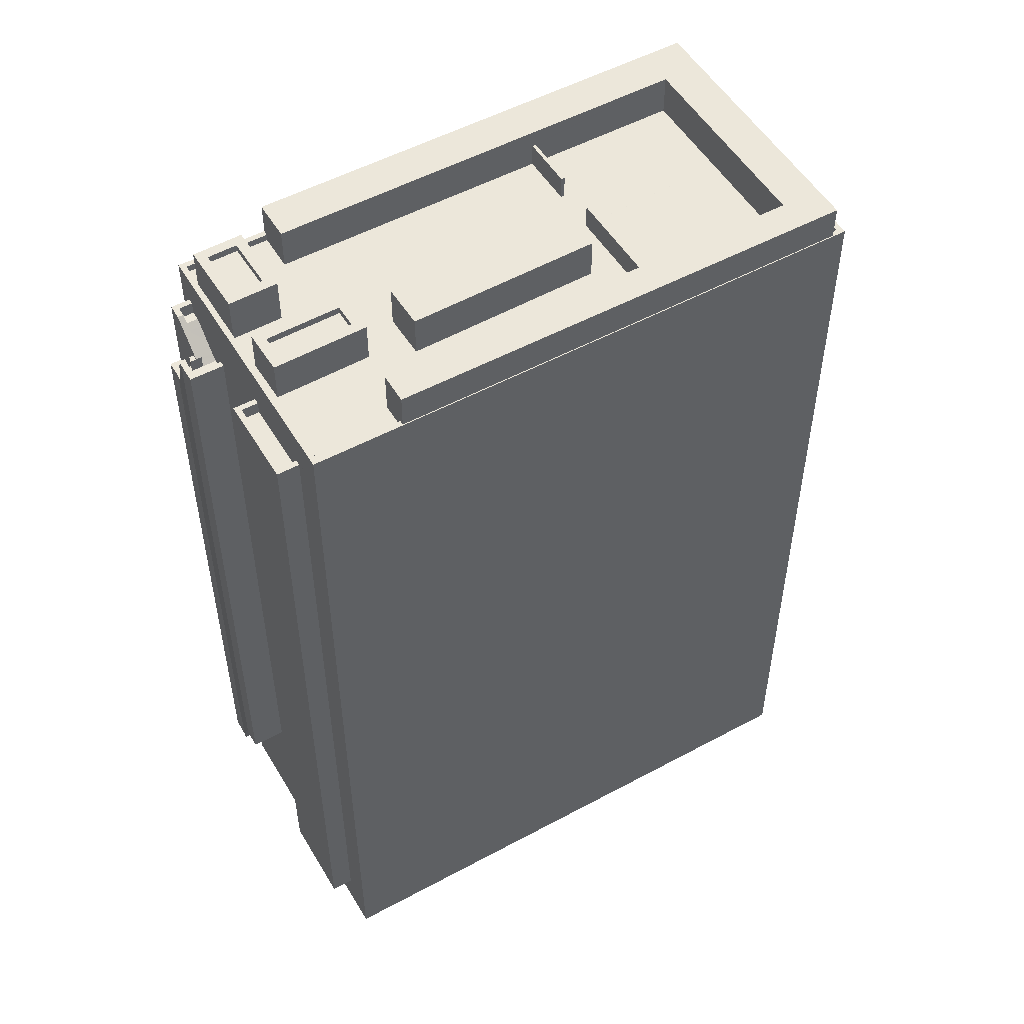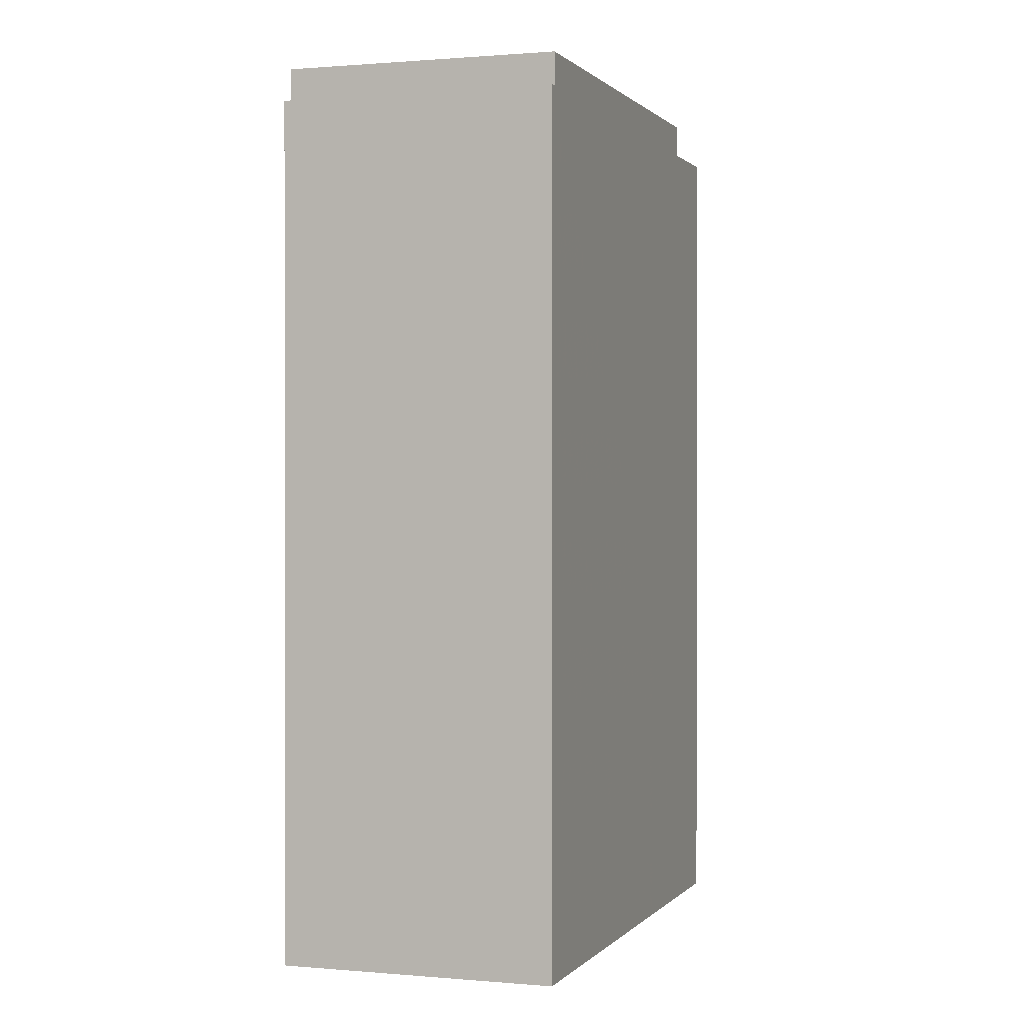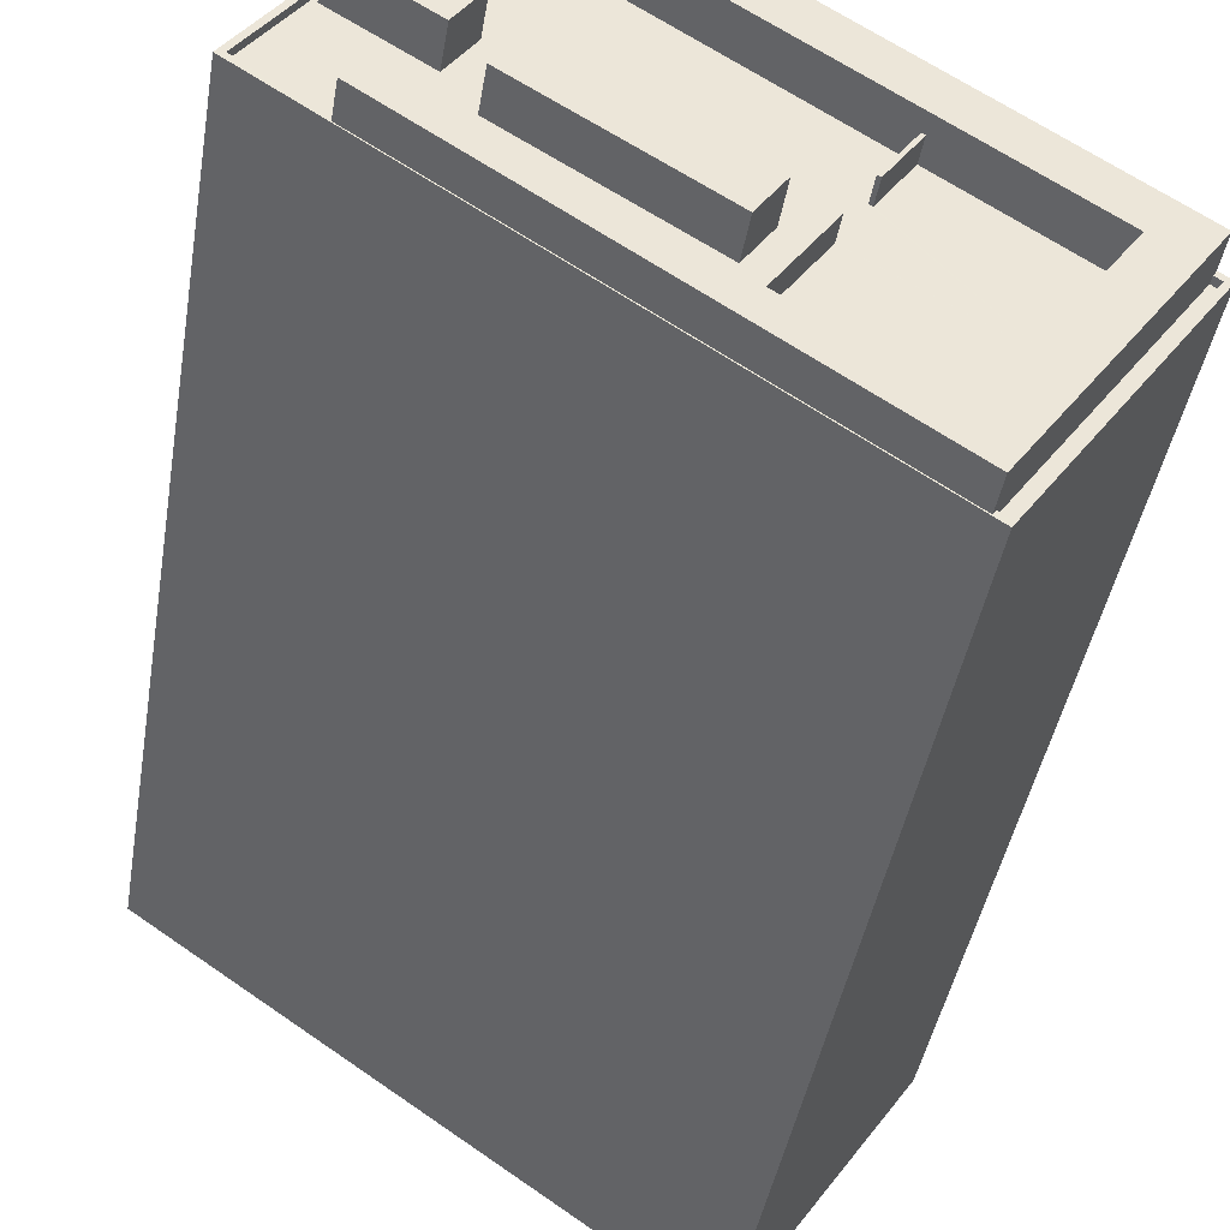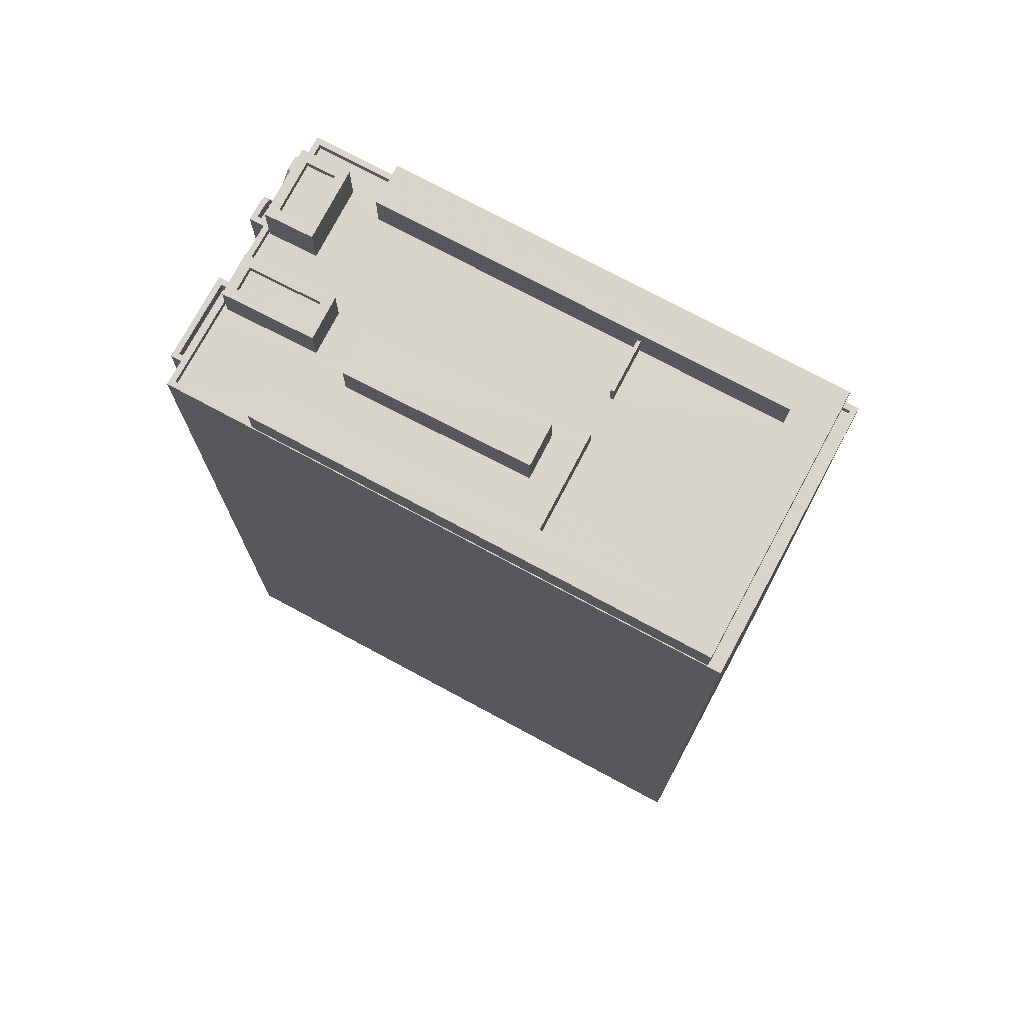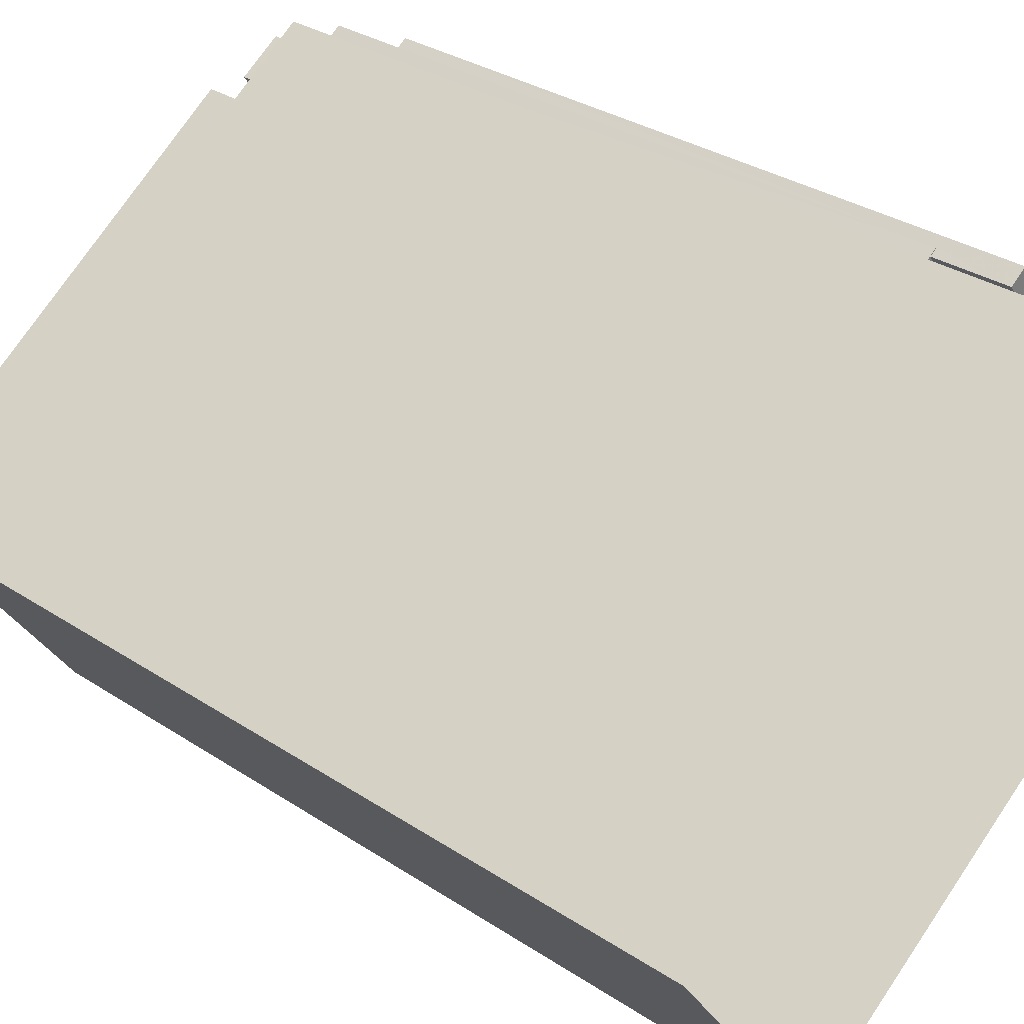
<metadata>
{"format":"obj","ext":"obj","renderer":"f3d","projection":"perspective","resolution":1024,"background":"white","views":[{"elev":52.4,"azim":-64.7,"up":"+Z"},{"elev":0.7,"azim":74.4,"up":"+Z"},{"elev":-42.1,"azim":-9.4,"up":"+Y"},{"elev":74.8,"azim":-6.2,"up":"+Z"},{"elev":31.8,"azim":132.8,"up":"+Y"}]}
</metadata>
<code>
v -1.253e+04 -3.808e+04 45.69
v -1.253e+04 -3.808e+04 42.46
v -1.253e+04 -3.808e+04 42.46
v -1.253e+04 -3.808e+04 45.69
v -1.253e+04 -3.808e+04 42.46
v -1.253e+04 -3.808e+04 42.46
v -1.253e+04 -3.808e+04 42.46
v -1.253e+04 -3.808e+04 42.46
v -1.253e+04 -3.808e+04 47.68
v -1.253e+04 -3.808e+04 47.68
v -1.253e+04 -3.808e+04 47.53
v -1.253e+04 -3.808e+04 47.42
v -1.253e+04 -3.808e+04 47.44
v -1.253e+04 -3.808e+04 47.01
v -1.253e+04 -3.808e+04 46.39
v -1.253e+04 -3.808e+04 45.69
v -1.253e+04 -3.808e+04 45.69
v -1.253e+04 -3.808e+04 45.69
v -1.253e+04 -3.808e+04 45.69
v -1.253e+04 -3.809e+04 45.69
v -1.253e+04 -3.808e+04 47.68
v -1.253e+04 -3.808e+04 47.68
v -1.253e+04 -3.808e+04 47.68
v -1.253e+04 -3.808e+04 47.68
v -1.253e+04 -3.809e+04 38.36
v -1.254e+04 -3.809e+04 38.36
v -1.254e+04 -3.809e+04 38.36
v -1.254e+04 -3.809e+04 38.36
v -1.253e+04 -3.808e+04 90.69
v -1.253e+04 -3.808e+04 90.69
v -1.253e+04 -3.808e+04 88.02
v -1.253e+04 -3.808e+04 87.76
v -1.253e+04 -3.808e+04 87.46
v -1.253e+04 -3.808e+04 87.46
v -1.253e+04 -3.808e+04 91.59
v -1.253e+04 -3.808e+04 91.59
v -1.253e+04 -3.808e+04 88.36
v -1.253e+04 -3.808e+04 88.36
v -1.253e+04 -3.808e+04 88.92
v -1.253e+04 -3.808e+04 91.59
v -1.253e+04 -3.808e+04 90.35
v -1.253e+04 -3.808e+04 91.59
v -1.253e+04 -3.808e+04 91.59
v -1.253e+04 -3.808e+04 91.59
v -1.253e+04 -3.808e+04 90.69
v -1.253e+04 -3.808e+04 90.85
v -1.253e+04 -3.808e+04 90.69
v -1.253e+04 -3.808e+04 91.03
v -1.253e+04 -3.808e+04 91.03
v -1.253e+04 -3.808e+04 91.66
v -1.253e+04 -3.808e+04 92.33
v -1.253e+04 -3.808e+04 92.33
v -1.253e+04 -3.808e+04 92.68
v -1.253e+04 -3.808e+04 92.68
v -1.253e+04 -3.808e+04 92.51
v -1.253e+04 -3.808e+04 91.93
v -1.253e+04 -3.808e+04 91.59
v -1.253e+04 -3.808e+04 91.93
v -1.253e+04 -3.808e+04 93.23
v -1.253e+04 -3.808e+04 93.58
v -1.253e+04 -3.808e+04 93.58
v -1.253e+04 -3.808e+04 90.69
v -1.253e+04 -3.808e+04 90.69
v -1.253e+04 -3.808e+04 90.69
v -1.253e+04 -3.808e+04 90.69
v -1.253e+04 -3.808e+04 90.69
v -1.253e+04 -3.808e+04 90.69
v -1.253e+04 -3.808e+04 91.59
v -1.253e+04 -3.808e+04 91.59
v -1.253e+04 -3.808e+04 91.59
v -1.253e+04 -3.809e+04 91.59
v -1.253e+04 -3.808e+04 91.59
v -1.253e+04 -3.808e+04 91.59
v -1.253e+04 -3.808e+04 91.59
v -1.253e+04 -3.808e+04 92.68
v -1.253e+04 -3.808e+04 92.68
v -1.253e+04 -3.808e+04 93.58
v -1.253e+04 -3.808e+04 93.58
v -1.253e+04 -3.808e+04 93.58
v -1.253e+04 -3.808e+04 93.58
v -1.253e+04 -3.808e+04 87.46
v -1.253e+04 -3.808e+04 87.46
v -1.253e+04 -3.808e+04 87.46
v -1.253e+04 -3.808e+04 87.46
v -1.253e+04 -3.808e+04 87.46
v -1.253e+04 -3.808e+04 88.36
v -1.253e+04 -3.808e+04 88.36
v -1.253e+04 -3.808e+04 88.36
v -1.253e+04 -3.808e+04 88.36
v -1.253e+04 -3.808e+04 88.36
v -1.253e+04 -3.808e+04 88.36
v -1.253e+04 -3.808e+04 88.36
v -1.249e+04 -3.81e+04 95.89
v -1.251e+04 -3.812e+04 95.89
v -1.251e+04 -3.812e+04 95.89
v -1.25e+04 -3.81e+04 95.89
v -1.251e+04 -3.811e+04 95.39
v -1.252e+04 -3.811e+04 95.39
v -1.252e+04 -3.811e+04 95.39
v -1.253e+04 -3.81e+04 95.39
v -1.253e+04 -3.81e+04 95.39
v -1.254e+04 -3.81e+04 95.39
v -1.253e+04 -3.81e+04 95.39
v -1.254e+04 -3.809e+04 95.39
v -1.251e+04 -3.81e+04 95.39
v -1.253e+04 -3.81e+04 95.39
v -1.253e+04 -3.81e+04 95.39
v -1.253e+04 -3.81e+04 95.39
v -1.253e+04 -3.809e+04 95.39
v -1.251e+04 -3.811e+04 95.39
v -1.251e+04 -3.81e+04 95.39
v -1.251e+04 -3.811e+04 95.39
v -1.25e+04 -3.811e+04 95.39
v -1.251e+04 -3.81e+04 95.39
v -1.252e+04 -3.808e+04 95.39
v -1.252e+04 -3.808e+04 95.39
v -1.253e+04 -3.808e+04 95.39
v -1.251e+04 -3.81e+04 95.39
v -1.25e+04 -3.81e+04 95.39
v -1.251e+04 -3.81e+04 95.39
v -1.253e+04 -3.808e+04 95.39
v -1.253e+04 -3.808e+04 95.39
v -1.252e+04 -3.809e+04 95.39
v -1.251e+04 -3.81e+04 95.39
v -1.251e+04 -3.81e+04 95.39
v -1.253e+04 -3.809e+04 95.39
v -1.253e+04 -3.809e+04 95.39
v -1.253e+04 -3.809e+04 95.39
v -1.253e+04 -3.809e+04 95.39
v -1.253e+04 -3.808e+04 95.39
v -1.25e+04 -3.81e+04 95.39
v -1.251e+04 -3.812e+04 95.39
v -1.251e+04 -3.812e+04 95.39
v -1.25e+04 -3.81e+04 95.39
v -1.251e+04 -3.812e+04 95.39
v -1.252e+04 -3.811e+04 95.39
v -1.254e+04 -3.81e+04 95.89
v -1.254e+04 -3.81e+04 95.89
v -1.253e+04 -3.81e+04 95.89
v -1.251e+04 -3.812e+04 95.89
v -1.251e+04 -3.812e+04 95.89
v -1.253e+04 -3.81e+04 95.89
v -1.253e+04 -3.808e+04 95.89
v -1.253e+04 -3.808e+04 95.89
v -1.252e+04 -3.808e+04 95.89
v -1.252e+04 -3.808e+04 95.89
v -1.25e+04 -3.81e+04 95.89
v -1.25e+04 -3.81e+04 95.89
v -1.253e+04 -3.809e+04 92.46
v -1.253e+04 -3.809e+04 92.46
v -1.254e+04 -3.809e+04 92.46
v -1.254e+04 -3.809e+04 92.46
v -1.254e+04 -3.809e+04 93.36
v -1.254e+04 -3.809e+04 93.36
v -1.254e+04 -3.809e+04 93.36
v -1.254e+04 -3.809e+04 93.36
v -1.253e+04 -3.809e+04 93.36
v -1.254e+04 -3.809e+04 93.36
v -1.253e+04 -3.809e+04 93.36
v -1.253e+04 -3.809e+04 93.36
v -1.252e+04 -3.811e+04 97.08
v -1.252e+04 -3.811e+04 97.08
v -1.251e+04 -3.81e+04 97.08
v -1.251e+04 -3.81e+04 97.08
v -1.252e+04 -3.808e+04 98.25
v -1.252e+04 -3.809e+04 98.25
v -1.25e+04 -3.81e+04 98.25
v -1.25e+04 -3.81e+04 98.25
v -1.251e+04 -3.812e+04 98.25
v -1.253e+04 -3.81e+04 98.25
v -1.253e+04 -3.81e+04 98.25
v -1.251e+04 -3.812e+04 98.25
v -1.251e+04 -3.81e+04 97.05
v -1.251e+04 -3.81e+04 97.05
v -1.251e+04 -3.81e+04 97.05
v -1.251e+04 -3.81e+04 97.05
v -1.251e+04 -3.81e+04 98.22
v -1.253e+04 -3.81e+04 98.22
v -1.253e+04 -3.81e+04 98.22
v -1.252e+04 -3.811e+04 98.22
v -1.253e+04 -3.809e+04 97.71
v -1.253e+04 -3.809e+04 97.71
v -1.253e+04 -3.809e+04 97.71
v -1.253e+04 -3.809e+04 97.71
v -1.253e+04 -3.809e+04 98.21
v -1.253e+04 -3.809e+04 98.21
v -1.253e+04 -3.809e+04 98.21
v -1.253e+04 -3.81e+04 98.21
v -1.253e+04 -3.809e+04 98.21
v -1.253e+04 -3.809e+04 98.21
v -1.253e+04 -3.809e+04 98.21
v -1.253e+04 -3.809e+04 98.21
v -1.253e+04 -3.808e+04 98.12
v -1.253e+04 -3.809e+04 98.12
v -1.253e+04 -3.809e+04 98.12
v -1.253e+04 -3.808e+04 98.12
v -1.253e+04 -3.808e+04 98.62
v -1.253e+04 -3.808e+04 98.62
v -1.253e+04 -3.808e+04 98.62
v -1.253e+04 -3.809e+04 98.62
v -1.253e+04 -3.809e+04 98.62
v -1.253e+04 -3.809e+04 98.62
v -1.253e+04 -3.809e+04 98.62
v -1.253e+04 -3.808e+04 98.62
v -1.254e+04 -3.81e+04 93.58
v -1.253e+04 -3.808e+04 35.43
v -1.254e+04 -3.81e+04 35.43
v -1.254e+04 -3.81e+04 92.68
v -1.254e+04 -3.809e+04 92.68
v -1.253e+04 -3.809e+04 92.68
v -1.251e+04 -3.812e+04 35.43
v -1.249e+04 -3.81e+04 35.42
f 29 30 31
f 32 29 31
f 32 33 29
f 32 34 33
f 35 36 37
f 38 35 37
f 39 40 41
f 41 40 42
f 40 43 44
f 42 40 44
f 45 46 47
f 46 48 47
f 46 49 48
f 50 48 49
f 50 51 52
f 48 50 52
f 53 54 55
f 55 54 52
f 51 55 52
f 56 44 57
f 58 56 57
f 59 60 56
f 59 61 60
f 56 58 59
f 29 62 30
f 63 45 47
f 64 47 65
f 64 63 47
f 66 64 67
f 62 29 67
f 64 65 62
f 64 62 67
f 36 35 68
f 36 68 69
f 70 71 72
f 73 68 35
f 74 71 70
f 73 74 70
f 68 73 70
f 53 75 54
f 53 76 75
f 60 61 77
f 60 77 78
f 77 79 78
f 77 80 79
f 81 82 83
f 83 84 34
f 34 84 33
f 82 85 83
f 85 84 83
f 86 87 88
f 89 87 86
f 37 90 38
f 91 92 37
f 89 90 87
f 87 90 92
f 92 90 37
f 93 94 95
f 93 96 94
f 97 98 99
f 100 101 102
f 101 99 103
f 102 101 104
f 98 103 99
f 101 103 104
f 98 97 105
f 106 107 108
f 109 108 107
f 110 111 112
f 113 111 110
f 109 114 113
f 105 97 114
f 107 105 114
f 114 111 113
f 109 107 114
f 115 116 117
f 118 119 120
f 119 118 113
f 121 122 104
f 115 117 123
f 124 123 125
f 106 108 103
f 103 108 104
f 125 113 118
f 109 113 125
f 121 104 126
f 126 127 128
f 117 128 123
f 129 104 108
f 127 109 128
f 127 104 129
f 109 125 123
f 126 104 127
f 109 123 128
f 130 122 116
f 122 121 117
f 122 117 116
f 131 132 133
f 131 134 132
f 112 135 110
f 112 136 135
f 137 138 139
f 140 94 141
f 94 140 95
f 138 95 139
f 142 137 139
f 139 95 140
f 138 137 143
f 144 138 143
f 145 143 146
f 143 145 144
f 144 145 93
f 96 147 148
f 93 147 96
f 145 147 93
f 149 150 151
f 152 149 151
f 153 154 155
f 155 154 156
f 157 158 159
f 160 157 159
f 159 158 156
f 154 159 156
f 161 162 163
f 164 161 163
f 165 166 167
f 165 167 168
f 167 169 168
f 170 171 172
f 172 171 169
f 167 172 169
f 173 174 175
f 176 173 175
f 177 178 179
f 180 177 179
f 181 182 183
f 184 181 183
f 185 186 187
f 188 185 187
f 187 189 190
f 187 186 189
f 191 190 189
f 188 191 185
f 185 191 192
f 189 192 191
f 193 194 195
f 193 196 194
f 197 198 199
f 200 201 202
f 203 200 202
f 202 201 198
f 204 198 197
f 202 198 204
f 197 199 200
f 203 197 200
f 84 91 33
f 29 37 36
f 91 37 33
f 67 36 69
f 67 29 36
f 29 33 37
f 39 30 40
f 43 40 62
f 39 31 30
f 40 30 62
f 1 90 8
f 8 2 1
f 1 38 90
f 38 73 35
f 18 73 38
f 1 18 38
f 92 91 84
f 85 92 84
f 13 12 6
f 12 14 6
f 16 4 14
f 4 3 6
f 14 4 6
f 66 67 69
f 68 66 69
f 62 65 44
f 43 62 44
f 65 57 44
f 65 47 57
f 58 48 52
f 52 59 58
f 57 47 48
f 58 57 48
f 54 59 52
f 54 61 59
f 32 83 34
f 32 31 83
f 39 60 83
f 56 60 42
f 44 56 42
f 42 60 41
f 31 39 83
f 41 60 39
f 72 63 64
f 70 72 64
f 68 64 66
f 68 70 64
f 19 71 74
f 19 20 71
f 73 19 74
f 73 18 19
f 77 54 75
f 77 61 54
f 80 77 75
f 76 80 75
f 86 23 24
f 23 86 78
f 83 60 88
f 81 83 88
f 60 78 88
f 88 78 86
f 79 22 23
f 78 79 23
f 87 85 82
f 87 92 85
f 87 82 81
f 88 87 81
f 89 8 90
f 89 7 8
f 21 5 24
f 86 24 89
f 89 24 7
f 24 5 7
f 9 13 21
f 21 13 5
f 13 6 5
f 80 138 144
f 80 205 138
f 25 206 207
f 144 206 22
f 28 207 208
f 209 28 208
f 210 53 71
f 25 207 28
f 25 210 20
f 80 144 79
f 22 79 144
f 55 72 53
f 55 51 72
f 51 50 72
f 50 49 72
f 49 46 72
f 46 45 72
f 22 11 10
f 45 63 72
f 71 20 210
f 15 11 22
f 71 53 72
f 17 15 206
f 20 17 25
f 25 17 206
f 206 15 22
f 207 211 208
f 211 95 208
f 208 95 205
f 95 138 205
f 206 144 93
f 212 206 93
f 93 95 211
f 212 93 211
f 76 53 80
f 80 157 205
f 205 155 208
f 160 149 152
f 157 53 210
f 208 155 209
f 153 160 152
f 205 157 160
f 155 205 153
f 80 53 157
f 205 160 153
f 96 131 133
f 94 96 133
f 132 94 133
f 132 141 94
f 142 102 137
f 142 100 102
f 104 122 143
f 102 104 137
f 122 130 143
f 137 104 143
f 134 131 96
f 148 134 96
f 130 116 143
f 116 115 146
f 143 116 146
f 160 159 150
f 149 160 150
f 153 151 154
f 153 152 151
f 159 151 150
f 159 154 151
f 158 210 27
f 27 210 25
f 157 210 158
f 26 209 156
f 156 209 155
f 28 209 26
f 26 158 27
f 26 156 158
f 114 97 164
f 97 99 161
f 97 161 164
f 114 163 111
f 114 164 163
f 136 112 162
f 112 111 163
f 162 112 163
f 99 101 161
f 101 170 161
f 136 162 135
f 161 170 172
f 162 161 172
f 135 162 172
f 139 171 142
f 171 170 142
f 142 101 100
f 142 170 101
f 113 110 172
f 119 113 167
f 110 135 172
f 113 172 167
f 123 124 174
f 174 166 123
f 166 174 167
f 119 173 120
f 167 173 119
f 174 173 167
f 165 146 166
f 166 146 123
f 165 145 146
f 123 146 115
f 168 145 165
f 168 147 145
f 147 168 148
f 132 134 148
f 141 168 169
f 141 169 140
f 132 148 141
f 148 168 141
f 139 140 169
f 171 139 169
f 125 174 124
f 125 175 174
f 173 176 118
f 120 173 118
f 175 118 176
f 175 125 118
f 179 178 106
f 179 106 103
f 178 107 106
f 177 107 178
f 177 105 107
f 98 105 177
f 180 98 177
f 103 98 180
f 179 103 180
f 184 192 181
f 184 185 192
f 183 185 184
f 183 186 185
f 189 186 183
f 182 189 183
f 192 189 182
f 181 192 182
f 188 187 129
f 108 188 129
f 129 190 127
f 129 187 190
f 127 191 109
f 127 190 191
f 191 188 108
f 109 191 108
f 204 193 195
f 202 204 195
f 202 195 194
f 203 202 194
f 197 194 196
f 197 203 194
f 204 196 193
f 204 197 196
f 126 201 200
f 126 128 201
f 199 126 200
f 199 121 126
f 198 121 199
f 198 117 121
f 128 117 198
f 201 128 198
f 1 2 3
f 4 1 3
f 5 6 7
f 7 6 8
f 8 3 2
f 8 6 3
f 9 10 11
f 11 12 13
f 9 11 13
f 14 12 11
f 15 14 11
f 16 15 17
f 16 14 15
f 1 4 16
f 18 1 16
f 18 16 19
f 16 17 20
f 16 20 19
f 10 21 22
f 22 21 23
f 10 9 21
f 23 21 24
f 25 26 27
f 25 28 26

</code>
